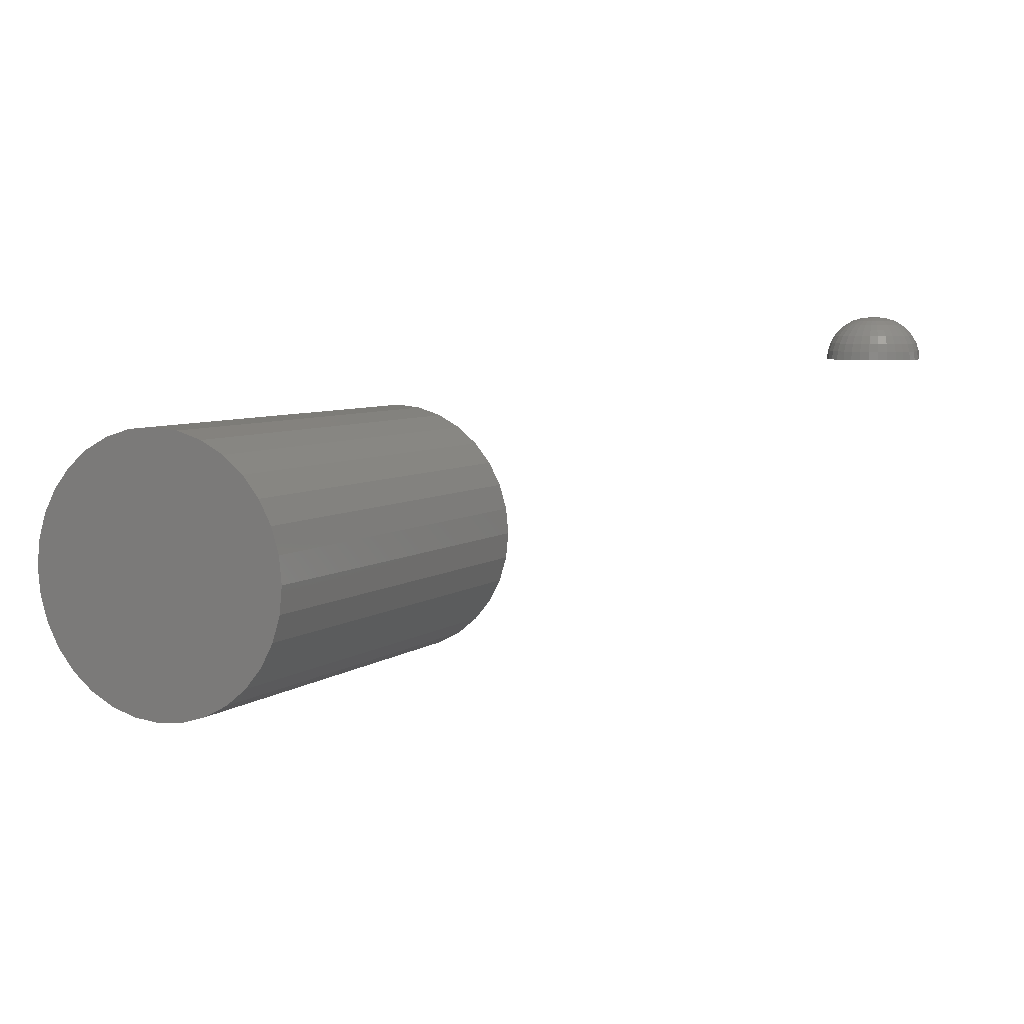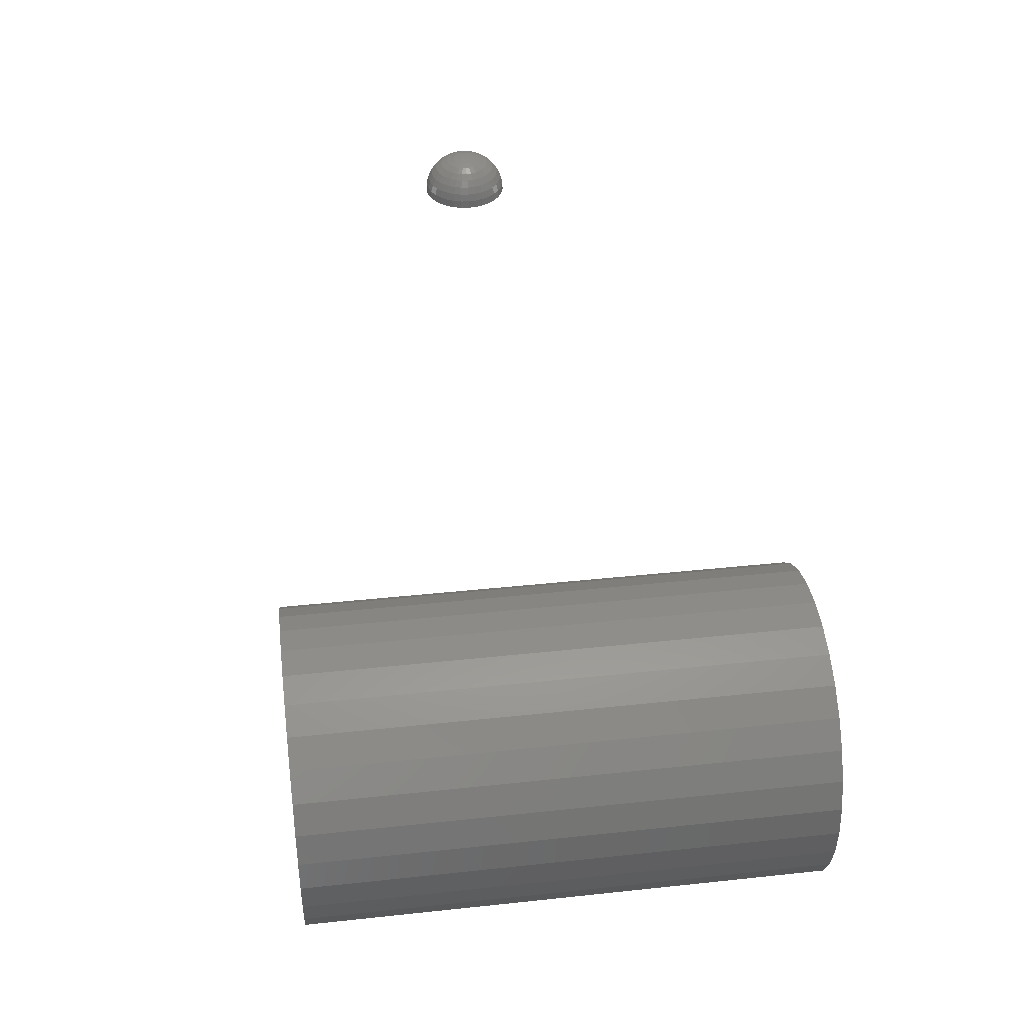
<metadata>
{"format":"stl","ext":"stl","renderer":"f3d","projection":"perspective","resolution":1024,"background":"white","views":[{"elev":6.0,"azim":26.4,"up":"+Z"},{"elev":40.2,"azim":-97.5,"up":"+Z"}]}
</metadata>
<code>
# stl→obj: 334 verts, 660 faces
v 0.6537 0.004194 0.2578
v 0.6533 0.005871 0.2578
v 0.646 0.004194 0.2578
v 0.6464 0.002517 0.2578
v 0.6533 0.002517 0.2578
v 0.6464 0.005871 0.2578
v 0.6522 0.007216 0.2578
v 0.6507 0.007962 0.2578
v 0.649 0.007962 0.2578
v 0.6474 0.007216 0.2578
v 0.6474 0.001172 0.2578
v 0.649 0.0004259 0.2578
v 0.6507 0.0004259 0.2578
v 0.6522 0.001172 0.2578
v 0.6334 0.04385 0.2188
v 0.6415 0.0463 0.2188
v 0.6498 0.04712 0.2188
v 0.6582 0.0463 0.2188
v 0.6663 0.04385 0.2188
v 0.626 0.03989 0.2188
v 0.6737 0.03989 0.2188
v 0.6195 0.03455 0.2188
v 0.6802 0.03455 0.2188
v 0.6141 0.02804 0.2188
v 0.6855 0.02804 0.2188
v 0.6102 0.02062 0.2188
v 0.6895 0.02062 0.2188
v 0.6077 0.01257 0.2188
v 0.6919 0.01257 0.2188
v 0.6895 -0.01223 0.2188
v 0.6102 -0.01223 0.2188
v 0.6919 -0.004181 0.2188
v 0.6141 -0.01966 0.2188
v 0.6855 -0.01966 0.2188
v 0.6195 -0.02616 0.2188
v 0.6802 -0.02616 0.2188
v 0.626 -0.0315 0.2188
v 0.6737 -0.0315 0.2188
v 0.6334 -0.03547 0.2188
v 0.6663 -0.03547 0.2188
v 0.6415 -0.03791 0.2188
v 0.6498 -0.03873 0.2188
v 0.6582 -0.03791 0.2188
v 0.6077 -0.004181 0.2188
v 0.6069 0.004194 0.2188
v 0.6928 0.004194 0.2188
v 0.6611 0.006435 0.2571
v 0.6594 0.01058 0.2571
v 0.6562 0.01374 0.2571
v 0.6521 0.01546 0.2571
v 0.6454 0.01481 0.2571
v 0.6417 0.01232 0.2571
v 0.6392 0.00859 0.2571
v 0.6386 0.006435 0.2571
v 0.6383 0.004194 0.2571
v 0.631 0.004194 0.2548
v 0.6314 0.007864 0.2548
v 0.6243 0.004194 0.2512
v 0.6248 0.009182 0.2512
v 0.6183 0.004194 0.2464
v 0.619 0.01034 0.2464
v 0.6135 0.004194 0.2405
v 0.6142 0.01128 0.2405
v 0.6099 0.004194 0.2337
v 0.6106 0.01199 0.2337
v 0.6077 0.004194 0.2264
v 0.6085 0.01242 0.2264
v 0.692 0.004194 0.2264
v 0.6912 0.01242 0.2264
v 0.6898 0.004194 0.2337
v 0.689 0.01199 0.2337
v 0.6862 0.004194 0.2405
v 0.6855 0.01128 0.2405
v 0.6813 0.004194 0.2464
v 0.6807 0.01034 0.2464
v 0.6754 0.004194 0.2512
v 0.6749 0.009182 0.2512
v 0.6686 0.004194 0.2548
v 0.6683 0.007864 0.2548
v 0.6613 0.004194 0.2571
v 0.6888 0.02033 0.2264
v 0.6867 0.01948 0.2337
v 0.6834 0.0181 0.2405
v 0.6789 0.01624 0.2464
v 0.6735 0.01398 0.2512
v 0.6672 0.01139 0.2548
v 0.6604 0.00859 0.2571
v 0.6849 0.02763 0.2264
v 0.6831 0.02639 0.2337
v 0.6801 0.02439 0.2405
v 0.676 0.02169 0.2464
v 0.6711 0.0184 0.2512
v 0.6655 0.01465 0.2548
v 0.6797 0.03402 0.2264
v 0.6781 0.03245 0.2337
v 0.6755 0.02989 0.2405
v 0.6721 0.02646 0.2464
v 0.6679 0.02227 0.2512
v 0.6631 0.0175 0.2548
v 0.658 0.01232 0.2571
v 0.6733 0.03926 0.2264
v 0.672 0.03741 0.2337
v 0.67 0.03441 0.2405
v 0.6673 0.03037 0.2464
v 0.664 0.02545 0.2512
v 0.6603 0.01984 0.2548
v 0.666 0.04316 0.2264
v 0.6651 0.04111 0.2337
v 0.6637 0.03777 0.2405
v 0.6619 0.03328 0.2464
v 0.6596 0.02781 0.2512
v 0.657 0.02158 0.2548
v 0.6542 0.01481 0.2571
v 0.6581 0.04556 0.2264
v 0.6576 0.04338 0.2337
v 0.6569 0.03984 0.2405
v 0.656 0.03508 0.2464
v 0.6548 0.02927 0.2512
v 0.6535 0.02265 0.2548
v 0.6498 0.04637 0.2264
v 0.6498 0.04415 0.2337
v 0.6498 0.04054 0.2405
v 0.6498 0.03568 0.2464
v 0.6498 0.02976 0.2512
v 0.6498 0.02301 0.2548
v 0.6498 0.01568 0.2571
v 0.6416 0.04556 0.2264
v 0.642 0.04338 0.2337
v 0.6427 0.03984 0.2405
v 0.6437 0.03508 0.2464
v 0.6448 0.02927 0.2512
v 0.6462 0.02265 0.2548
v 0.6476 0.01546 0.2571
v 0.6337 0.04316 0.2264
v 0.6345 0.04111 0.2337
v 0.6359 0.03777 0.2405
v 0.6378 0.03328 0.2464
v 0.6401 0.02781 0.2512
v 0.6426 0.02158 0.2548
v 0.6264 0.03926 0.2264
v 0.6276 0.03741 0.2337
v 0.6296 0.03441 0.2405
v 0.6323 0.03037 0.2464
v 0.6356 0.02545 0.2512
v 0.6394 0.01984 0.2548
v 0.6435 0.01374 0.2571
v 0.62 0.03402 0.2264
v 0.6216 0.03245 0.2337
v 0.6241 0.02989 0.2405
v 0.6276 0.02646 0.2464
v 0.6318 0.02227 0.2512
v 0.6365 0.0175 0.2548
v 0.6148 0.02763 0.2264
v 0.6166 0.02639 0.2337
v 0.6196 0.02439 0.2405
v 0.6237 0.02169 0.2464
v 0.6286 0.0184 0.2512
v 0.6342 0.01465 0.2548
v 0.6403 0.01058 0.2571
v 0.6109 0.02033 0.2264
v 0.6129 0.01948 0.2337
v 0.6163 0.0181 0.2405
v 0.6207 0.01624 0.2464
v 0.6262 0.01398 0.2512
v 0.6325 0.01139 0.2548
v 0.6386 0.001953 0.2571
v 0.6403 -0.002187 0.2571
v 0.6435 -0.005356 0.2571
v 0.6476 -0.007071 0.2571
v 0.6542 -0.006417 0.2571
v 0.658 -0.003928 0.2571
v 0.6604 -0.0002014 0.2571
v 0.6611 0.001953 0.2571
v 0.6683 0.0005237 0.2548
v 0.6749 -0.0007938 0.2512
v 0.6807 -0.001949 0.2464
v 0.6855 -0.002896 0.2405
v 0.689 -0.003601 0.2337
v 0.6912 -0.004034 0.2264
v 0.6085 -0.004034 0.2264
v 0.6106 -0.003601 0.2337
v 0.6142 -0.002896 0.2405
v 0.619 -0.001949 0.2464
v 0.6248 -0.0007938 0.2512
v 0.6314 0.0005237 0.2548
v 0.6109 -0.01195 0.2264
v 0.6129 -0.0111 0.2337
v 0.6163 -0.009714 0.2405
v 0.6207 -0.007855 0.2464
v 0.6262 -0.00559 0.2512
v 0.6325 -0.003006 0.2548
v 0.6392 -0.0002014 0.2571
v 0.6148 -0.01924 0.2264
v 0.6166 -0.018 0.2337
v 0.6196 -0.016 0.2405
v 0.6237 -0.0133 0.2464
v 0.6286 -0.01001 0.2512
v 0.6342 -0.006258 0.2548
v 0.62 -0.02563 0.2264
v 0.6216 -0.02406 0.2337
v 0.6241 -0.02151 0.2405
v 0.6276 -0.01807 0.2464
v 0.6318 -0.01388 0.2512
v 0.6365 -0.009109 0.2548
v 0.6417 -0.003928 0.2571
v 0.6264 -0.03087 0.2264
v 0.6276 -0.02903 0.2337
v 0.6296 -0.02603 0.2405
v 0.6323 -0.02199 0.2464
v 0.6356 -0.01706 0.2512
v 0.6394 -0.01145 0.2548
v 0.6337 -0.03477 0.2264
v 0.6345 -0.03272 0.2337
v 0.6359 -0.02938 0.2405
v 0.6378 -0.0249 0.2464
v 0.6401 -0.01943 0.2512
v 0.6426 -0.01319 0.2548
v 0.6454 -0.006417 0.2571
v 0.6416 -0.03717 0.2264
v 0.642 -0.03499 0.2337
v 0.6427 -0.03145 0.2405
v 0.6437 -0.02669 0.2464
v 0.6448 -0.02088 0.2512
v 0.6462 -0.01426 0.2548
v 0.6498 -0.03798 0.2264
v 0.6498 -0.03576 0.2337
v 0.6498 -0.03215 0.2405
v 0.6498 -0.02729 0.2464
v 0.6498 -0.02137 0.2512
v 0.6498 -0.01462 0.2548
v 0.6498 -0.007292 0.2571
v 0.6581 -0.03717 0.2264
v 0.6576 -0.03499 0.2337
v 0.6569 -0.03145 0.2405
v 0.656 -0.02669 0.2464
v 0.6548 -0.02088 0.2512
v 0.6535 -0.01426 0.2548
v 0.6521 -0.007071 0.2571
v 0.666 -0.03477 0.2264
v 0.6651 -0.03272 0.2337
v 0.6637 -0.02938 0.2405
v 0.6619 -0.0249 0.2464
v 0.6596 -0.01943 0.2512
v 0.657 -0.01319 0.2548
v 0.6733 -0.03087 0.2264
v 0.672 -0.02903 0.2337
v 0.67 -0.02603 0.2405
v 0.6673 -0.02199 0.2464
v 0.664 -0.01706 0.2512
v 0.6603 -0.01145 0.2548
v 0.6562 -0.005356 0.2571
v 0.6797 -0.02563 0.2264
v 0.6781 -0.02406 0.2337
v 0.6755 -0.02151 0.2405
v 0.6721 -0.01807 0.2464
v 0.6679 -0.01388 0.2512
v 0.6631 -0.009109 0.2548
v 0.6849 -0.01924 0.2264
v 0.6831 -0.018 0.2337
v 0.6801 -0.016 0.2405
v 0.676 -0.0133 0.2464
v 0.6711 -0.01001 0.2512
v 0.6655 -0.006258 0.2548
v 0.6594 -0.002187 0.2571
v 0.6888 -0.01195 0.2264
v 0.6867 -0.0111 0.2337
v 0.6834 -0.009714 0.2405
v 0.6789 -0.007855 0.2464
v 0.6735 -0.00559 0.2512
v 0.6672 -0.003006 0.2548
v -0.02878 -0.2422 0.1478
v 0.02878 -0.2422 0.1478
v 4.864e-18 -0.2422 0.1507
v -0.05646 -0.2422 0.1394
v 0.05646 -0.2422 0.1394
v 0.05646 -0.2422 -0.1332
v -0.02878 -0.2422 -0.1416
v 0.02878 -0.2422 -0.1416
v -4.934e-17 -0.2422 -0.1444
v 0.08196 -0.2422 0.1258
v -0.08196 -0.2422 0.1258
v 0.1043 -0.2422 0.1074
v -0.1043 -0.2422 0.1074
v 0.1227 -0.2422 0.08509
v -0.1227 -0.2422 0.08509
v 0.1363 -0.2422 0.05958
v -0.1363 -0.2422 0.05958
v 0.1447 -0.2422 0.03191
v -0.1447 -0.2422 0.03191
v 0.1475 -0.2422 0.003125
v -0.1475 -0.2422 0.003125
v 0.1447 -0.2422 -0.02566
v -0.1447 -0.2422 -0.02566
v 0.1363 -0.2422 -0.05333
v -0.1363 -0.2422 -0.05333
v 0.1227 -0.2422 -0.07884
v -0.1227 -0.2422 -0.07884
v 0.1043 -0.2422 -0.1012
v -0.1043 -0.2422 -0.1012
v 0.08196 -0.2422 -0.1195
v -0.08196 -0.2422 -0.1195
v -0.05646 -0.2422 -0.1332
v 4.864e-18 0.2422 0.1507
v 0.02878 0.2422 0.1478
v -0.02878 0.2422 0.1478
v -0.05646 0.2422 0.1394
v 0.05646 0.2422 0.1394
v 0.02878 0.2422 -0.1416
v -0.02878 0.2422 -0.1416
v 0.05646 0.2422 -0.1332
v -4.934e-17 0.2422 -0.1444
v -0.05646 0.2422 -0.1332
v -0.08196 0.2422 -0.1195
v 0.08196 0.2422 -0.1195
v -0.1043 0.2422 -0.1012
v 0.1043 0.2422 -0.1012
v -0.1227 0.2422 -0.07884
v 0.1227 0.2422 -0.07884
v -0.1363 0.2422 -0.05333
v 0.1363 0.2422 -0.05333
v -0.1447 0.2422 -0.02566
v 0.1447 0.2422 -0.02566
v -0.1475 0.2422 0.003125
v 0.1475 0.2422 0.003125
v -0.1447 0.2422 0.03191
v 0.1447 0.2422 0.03191
v -0.1363 0.2422 0.05958
v 0.1363 0.2422 0.05958
v -0.1227 0.2422 0.08509
v 0.1227 0.2422 0.08509
v -0.1043 0.2422 0.1074
v 0.1043 0.2422 0.1074
v -0.08196 0.2422 0.1258
v 0.08196 0.2422 0.1258
f 1 2 3
f 1 3 4
f 1 4 5
f 6 3 2
f 6 2 7
f 6 7 8
f 6 8 9
f 6 9 10
f 5 4 11
f 5 11 12
f 5 12 13
f 5 13 14
f 15 16 17
f 15 17 18
f 19 15 18
f 20 15 19
f 21 20 19
f 22 20 21
f 23 22 21
f 24 22 23
f 25 24 23
f 26 24 25
f 27 26 25
f 28 26 27
f 29 28 27
f 30 31 32
f 33 31 30
f 34 33 30
f 35 33 34
f 36 35 34
f 37 35 36
f 38 37 36
f 39 37 38
f 40 39 38
f 41 39 40
f 42 41 40
f 43 42 40
f 31 44 32
f 32 44 45
f 32 45 46
f 46 45 28
f 46 28 29
f 1 47 2
f 7 2 48
f 8 7 49
f 9 8 50
f 10 9 51
f 6 10 52
f 3 6 53
f 3 53 54
f 3 54 55
f 55 54 56
f 56 54 57
f 56 57 58
f 58 57 59
f 58 59 60
f 60 59 61
f 60 61 62
f 62 61 63
f 62 63 64
f 64 63 65
f 64 65 66
f 66 65 67
f 66 67 45
f 45 67 28
f 46 29 68
f 68 29 69
f 68 69 70
f 70 69 71
f 70 71 72
f 72 71 73
f 72 73 74
f 74 73 75
f 74 75 76
f 76 75 77
f 76 77 78
f 78 77 79
f 78 79 80
f 80 79 47
f 80 47 1
f 29 27 69
f 69 27 81
f 69 81 71
f 71 81 82
f 71 82 73
f 73 82 83
f 73 83 75
f 75 83 84
f 75 84 77
f 77 84 85
f 77 85 79
f 79 85 86
f 79 86 47
f 47 86 87
f 47 87 2
f 27 25 81
f 81 25 88
f 81 88 82
f 82 88 89
f 82 89 83
f 83 89 90
f 83 90 84
f 84 90 91
f 84 91 85
f 85 91 92
f 85 92 86
f 86 92 93
f 86 93 87
f 87 93 48
f 87 48 2
f 25 23 88
f 88 23 94
f 88 94 89
f 89 94 95
f 89 95 90
f 90 95 96
f 90 96 91
f 91 96 97
f 91 97 92
f 92 97 98
f 92 98 93
f 93 98 99
f 93 99 48
f 48 99 100
f 48 100 7
f 23 21 94
f 94 21 101
f 94 101 95
f 95 101 102
f 95 102 96
f 96 102 103
f 96 103 97
f 97 103 104
f 97 104 98
f 98 104 105
f 98 105 99
f 99 105 106
f 99 106 100
f 100 106 49
f 100 49 7
f 21 19 101
f 101 19 107
f 101 107 102
f 102 107 108
f 102 108 103
f 103 108 109
f 103 109 104
f 104 109 110
f 104 110 105
f 105 110 111
f 105 111 106
f 106 111 112
f 106 112 49
f 49 112 113
f 49 113 8
f 19 18 107
f 107 18 114
f 107 114 108
f 108 114 115
f 108 115 109
f 109 115 116
f 109 116 110
f 110 116 117
f 110 117 111
f 111 117 118
f 111 118 112
f 112 118 119
f 112 119 113
f 113 119 50
f 113 50 8
f 18 17 114
f 114 17 120
f 114 120 115
f 115 120 121
f 115 121 116
f 116 121 122
f 116 122 117
f 117 122 123
f 117 123 118
f 118 123 124
f 118 124 119
f 119 124 125
f 119 125 50
f 50 125 126
f 50 126 9
f 17 16 120
f 120 16 127
f 120 127 121
f 121 127 128
f 121 128 122
f 122 128 129
f 122 129 123
f 123 129 130
f 123 130 124
f 124 130 131
f 124 131 125
f 125 131 132
f 125 132 126
f 126 132 133
f 126 133 9
f 16 15 127
f 127 15 134
f 127 134 128
f 128 134 135
f 128 135 129
f 129 135 136
f 129 136 130
f 130 136 137
f 130 137 131
f 131 137 138
f 131 138 132
f 132 138 139
f 132 139 133
f 133 139 51
f 133 51 9
f 15 20 134
f 134 20 140
f 134 140 135
f 135 140 141
f 135 141 136
f 136 141 142
f 136 142 137
f 137 142 143
f 137 143 138
f 138 143 144
f 138 144 139
f 139 144 145
f 139 145 51
f 51 145 146
f 51 146 10
f 20 22 140
f 140 22 147
f 140 147 141
f 141 147 148
f 141 148 142
f 142 148 149
f 142 149 143
f 143 149 150
f 143 150 144
f 144 150 151
f 144 151 145
f 145 151 152
f 145 152 146
f 146 152 52
f 146 52 10
f 22 24 147
f 147 24 153
f 147 153 148
f 148 153 154
f 148 154 149
f 149 154 155
f 149 155 150
f 150 155 156
f 150 156 151
f 151 156 157
f 151 157 152
f 152 157 158
f 152 158 52
f 52 158 159
f 52 159 6
f 24 26 153
f 153 26 160
f 153 160 154
f 154 160 161
f 154 161 155
f 155 161 162
f 155 162 156
f 156 162 163
f 156 163 157
f 157 163 164
f 157 164 158
f 158 164 165
f 158 165 159
f 159 165 53
f 159 53 6
f 54 53 57
f 57 53 165
f 57 165 59
f 59 165 164
f 59 164 61
f 61 164 163
f 61 163 63
f 63 163 162
f 63 162 65
f 65 162 161
f 65 161 67
f 67 161 160
f 67 160 28
f 28 160 26
f 3 166 4
f 11 4 167
f 12 11 168
f 13 12 169
f 14 13 170
f 5 14 171
f 1 5 172
f 1 172 173
f 1 173 80
f 80 173 78
f 78 173 174
f 78 174 76
f 76 174 175
f 76 175 74
f 74 175 176
f 74 176 72
f 72 176 177
f 72 177 70
f 70 177 178
f 70 178 68
f 68 178 179
f 68 179 46
f 46 179 32
f 45 44 66
f 66 44 180
f 66 180 64
f 64 180 181
f 64 181 62
f 62 181 182
f 62 182 60
f 60 182 183
f 60 183 58
f 58 183 184
f 58 184 56
f 56 184 185
f 56 185 55
f 55 185 166
f 55 166 3
f 44 31 180
f 180 31 186
f 180 186 181
f 181 186 187
f 181 187 182
f 182 187 188
f 182 188 183
f 183 188 189
f 183 189 184
f 184 189 190
f 184 190 185
f 185 190 191
f 185 191 166
f 166 191 192
f 166 192 4
f 31 33 186
f 186 33 193
f 186 193 187
f 187 193 194
f 187 194 188
f 188 194 195
f 188 195 189
f 189 195 196
f 189 196 190
f 190 196 197
f 190 197 191
f 191 197 198
f 191 198 192
f 192 198 167
f 192 167 4
f 33 35 193
f 193 35 199
f 193 199 194
f 194 199 200
f 194 200 195
f 195 200 201
f 195 201 196
f 196 201 202
f 196 202 197
f 197 202 203
f 197 203 198
f 198 203 204
f 198 204 167
f 167 204 205
f 167 205 11
f 35 37 199
f 199 37 206
f 199 206 200
f 200 206 207
f 200 207 201
f 201 207 208
f 201 208 202
f 202 208 209
f 202 209 203
f 203 209 210
f 203 210 204
f 204 210 211
f 204 211 205
f 205 211 168
f 205 168 11
f 37 39 206
f 206 39 212
f 206 212 207
f 207 212 213
f 207 213 208
f 208 213 214
f 208 214 209
f 209 214 215
f 209 215 210
f 210 215 216
f 210 216 211
f 211 216 217
f 211 217 168
f 168 217 218
f 168 218 12
f 39 41 212
f 212 41 219
f 212 219 213
f 213 219 220
f 213 220 214
f 214 220 221
f 214 221 215
f 215 221 222
f 215 222 216
f 216 222 223
f 216 223 217
f 217 223 224
f 217 224 218
f 218 224 169
f 218 169 12
f 41 42 219
f 219 42 225
f 219 225 220
f 220 225 226
f 220 226 221
f 221 226 227
f 221 227 222
f 222 227 228
f 222 228 223
f 223 228 229
f 223 229 224
f 224 229 230
f 224 230 169
f 169 230 231
f 169 231 13
f 42 43 225
f 225 43 232
f 225 232 226
f 226 232 233
f 226 233 227
f 227 233 234
f 227 234 228
f 228 234 235
f 228 235 229
f 229 235 236
f 229 236 230
f 230 236 237
f 230 237 231
f 231 237 238
f 231 238 13
f 43 40 232
f 232 40 239
f 232 239 233
f 233 239 240
f 233 240 234
f 234 240 241
f 234 241 235
f 235 241 242
f 235 242 236
f 236 242 243
f 236 243 237
f 237 243 244
f 237 244 238
f 238 244 170
f 238 170 13
f 40 38 239
f 239 38 245
f 239 245 240
f 240 245 246
f 240 246 241
f 241 246 247
f 241 247 242
f 242 247 248
f 242 248 243
f 243 248 249
f 243 249 244
f 244 249 250
f 244 250 170
f 170 250 251
f 170 251 14
f 38 36 245
f 245 36 252
f 245 252 246
f 246 252 253
f 246 253 247
f 247 253 254
f 247 254 248
f 248 254 255
f 248 255 249
f 249 255 256
f 249 256 250
f 250 256 257
f 250 257 251
f 251 257 171
f 251 171 14
f 36 34 252
f 252 34 258
f 252 258 253
f 253 258 259
f 253 259 254
f 254 259 260
f 254 260 255
f 255 260 261
f 255 261 256
f 256 261 262
f 256 262 257
f 257 262 263
f 257 263 171
f 171 263 264
f 171 264 5
f 34 30 258
f 258 30 265
f 258 265 259
f 259 265 266
f 259 266 260
f 260 266 267
f 260 267 261
f 261 267 268
f 261 268 262
f 262 268 269
f 262 269 263
f 263 269 270
f 263 270 264
f 264 270 172
f 264 172 5
f 173 172 174
f 174 172 270
f 174 270 175
f 175 270 269
f 175 269 176
f 176 269 268
f 176 268 177
f 177 268 267
f 177 267 178
f 178 267 266
f 178 266 179
f 179 266 265
f 179 265 32
f 32 265 30
f 271 272 273
f 272 271 274
f 272 274 275
f 276 277 278
f 278 277 279
f 275 274 280
f 280 274 281
f 280 281 282
f 282 281 283
f 282 283 284
f 284 283 285
f 284 285 286
f 286 285 287
f 286 287 288
f 288 287 289
f 288 289 290
f 290 289 291
f 290 291 292
f 292 291 293
f 292 293 294
f 294 293 295
f 294 295 296
f 296 295 297
f 296 297 298
f 298 297 299
f 298 299 300
f 300 299 301
f 300 301 276
f 276 301 302
f 276 302 277
f 303 304 305
f 306 305 304
f 307 306 304
f 308 309 310
f 311 309 308
f 309 312 310
f 310 312 313
f 310 313 314
f 314 313 315
f 314 315 316
f 316 315 317
f 316 317 318
f 318 317 319
f 318 319 320
f 320 319 321
f 320 321 322
f 322 321 323
f 322 323 324
f 324 323 325
f 324 325 326
f 326 325 327
f 326 327 328
f 328 327 329
f 328 329 330
f 330 329 331
f 330 331 332
f 332 331 333
f 332 333 334
f 334 333 306
f 334 306 307
f 324 290 322
f 322 290 292
f 322 292 320
f 320 292 294
f 320 294 318
f 318 294 296
f 318 296 316
f 316 296 298
f 316 298 314
f 314 298 300
f 314 300 310
f 310 300 276
f 310 276 308
f 308 276 278
f 308 278 311
f 311 278 279
f 311 279 309
f 309 279 277
f 309 277 312
f 312 277 302
f 312 302 313
f 313 302 301
f 313 301 315
f 315 301 299
f 315 299 317
f 317 299 297
f 317 297 319
f 319 297 295
f 319 295 321
f 321 295 293
f 321 293 323
f 323 293 291
f 323 291 325
f 325 291 289
f 325 289 327
f 327 289 287
f 327 287 329
f 329 287 285
f 329 285 331
f 331 285 283
f 331 283 333
f 333 283 281
f 333 281 306
f 306 281 274
f 306 274 305
f 305 274 271
f 305 271 303
f 303 271 273
f 303 273 304
f 304 273 272
f 304 272 307
f 307 272 275
f 307 275 334
f 334 275 280
f 334 280 332
f 332 280 282
f 332 282 330
f 330 282 284
f 330 284 328
f 328 284 286
f 328 286 326
f 326 286 288
f 326 288 324
f 324 288 290

</code>
